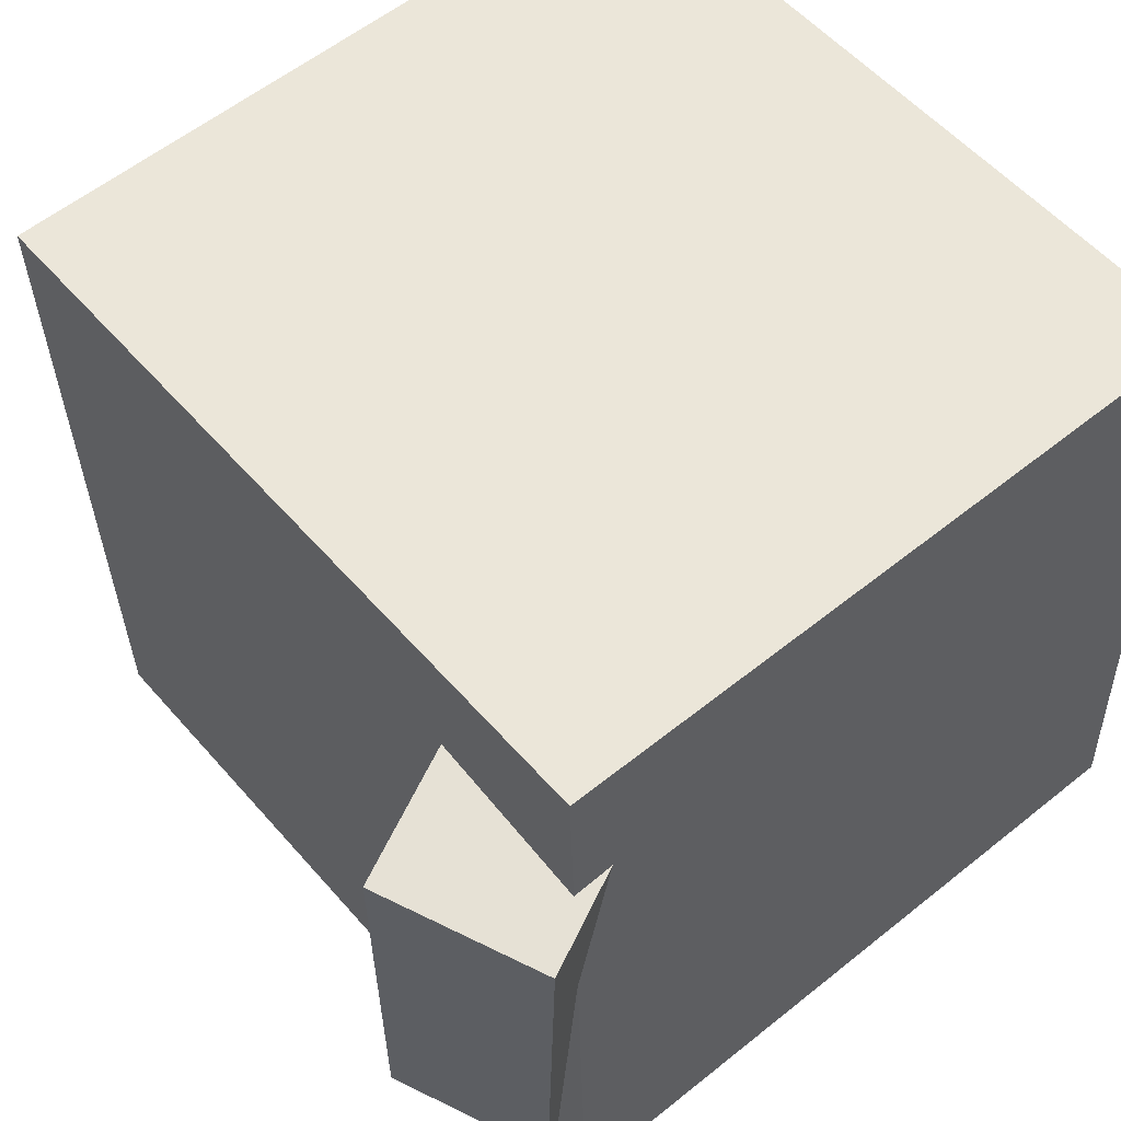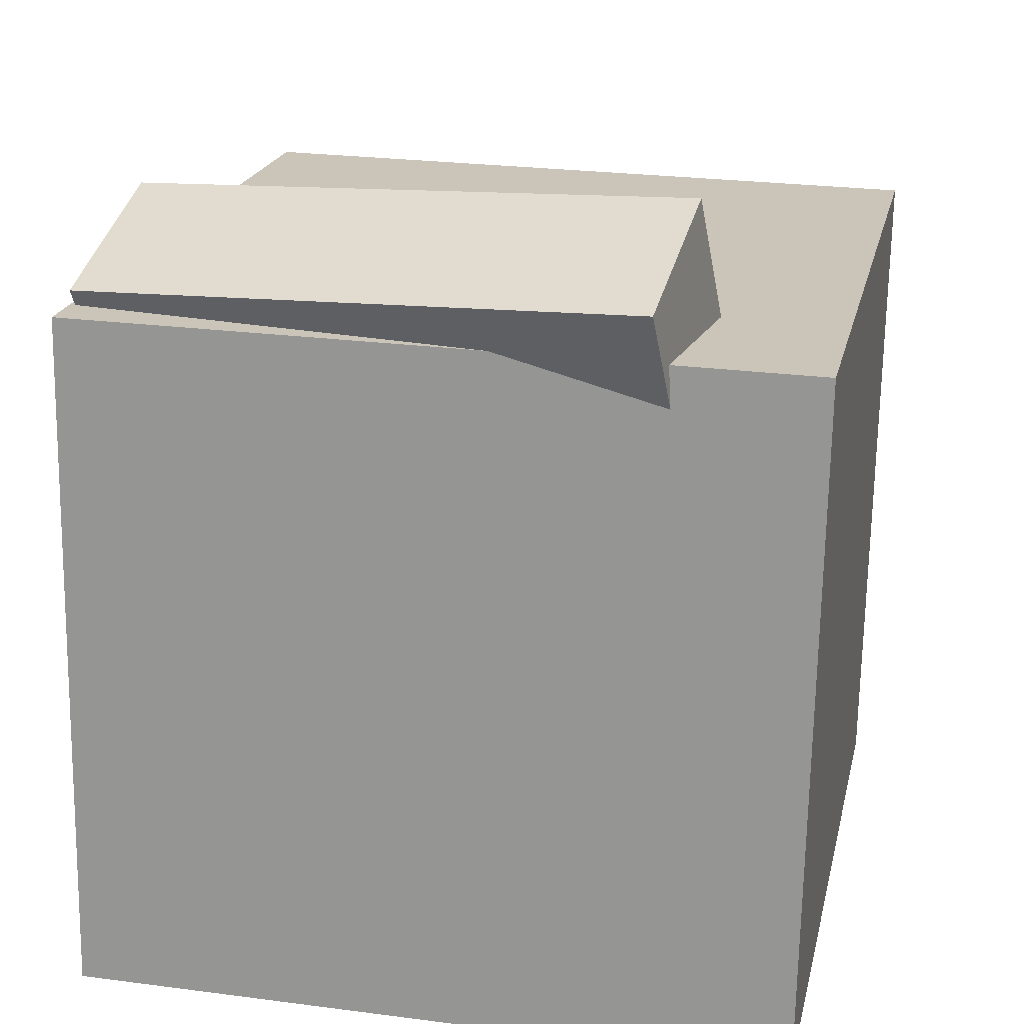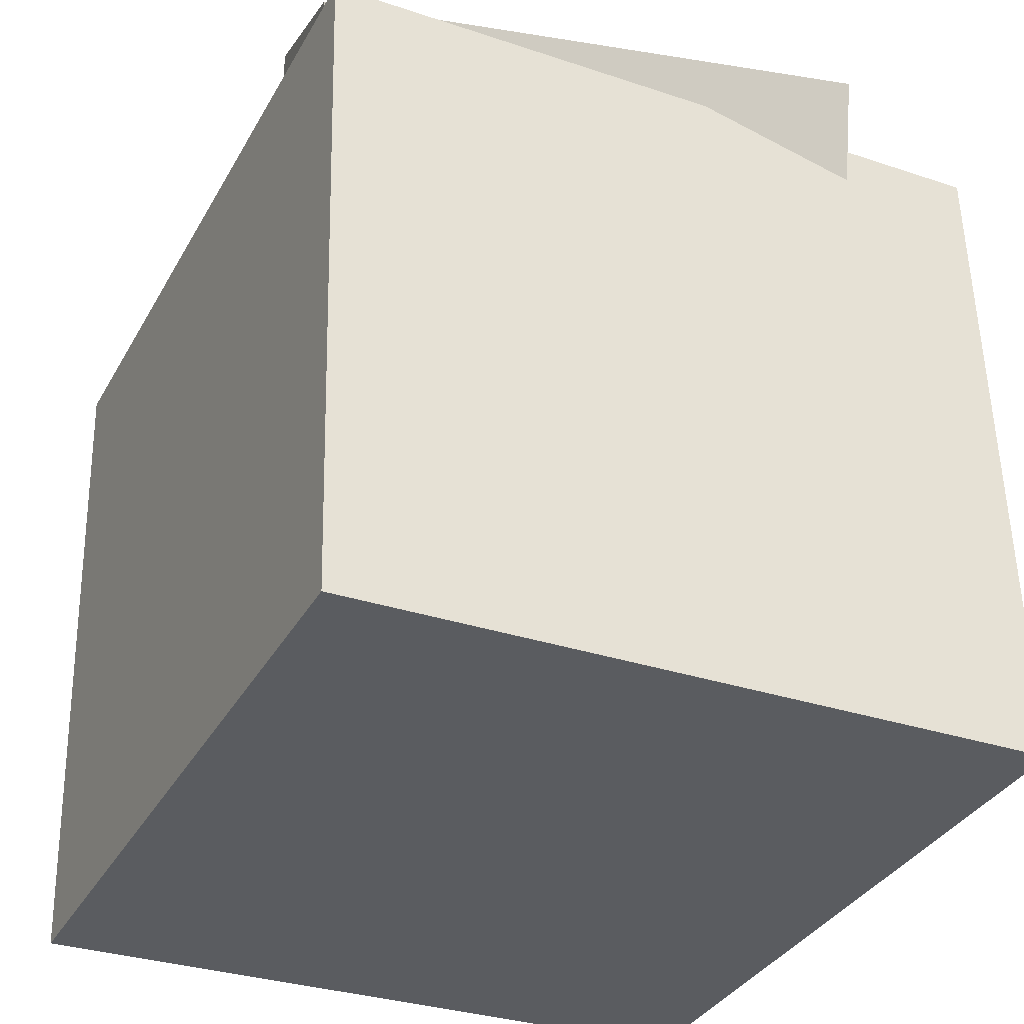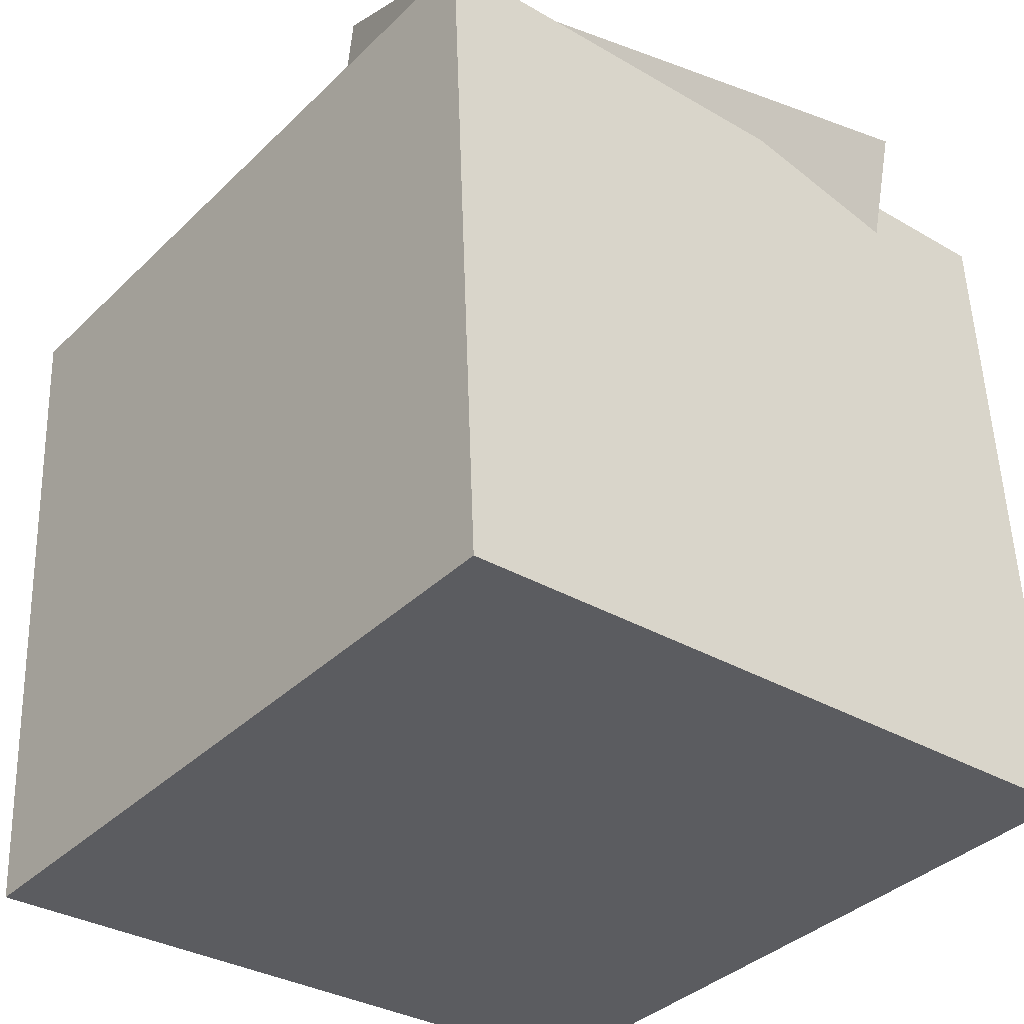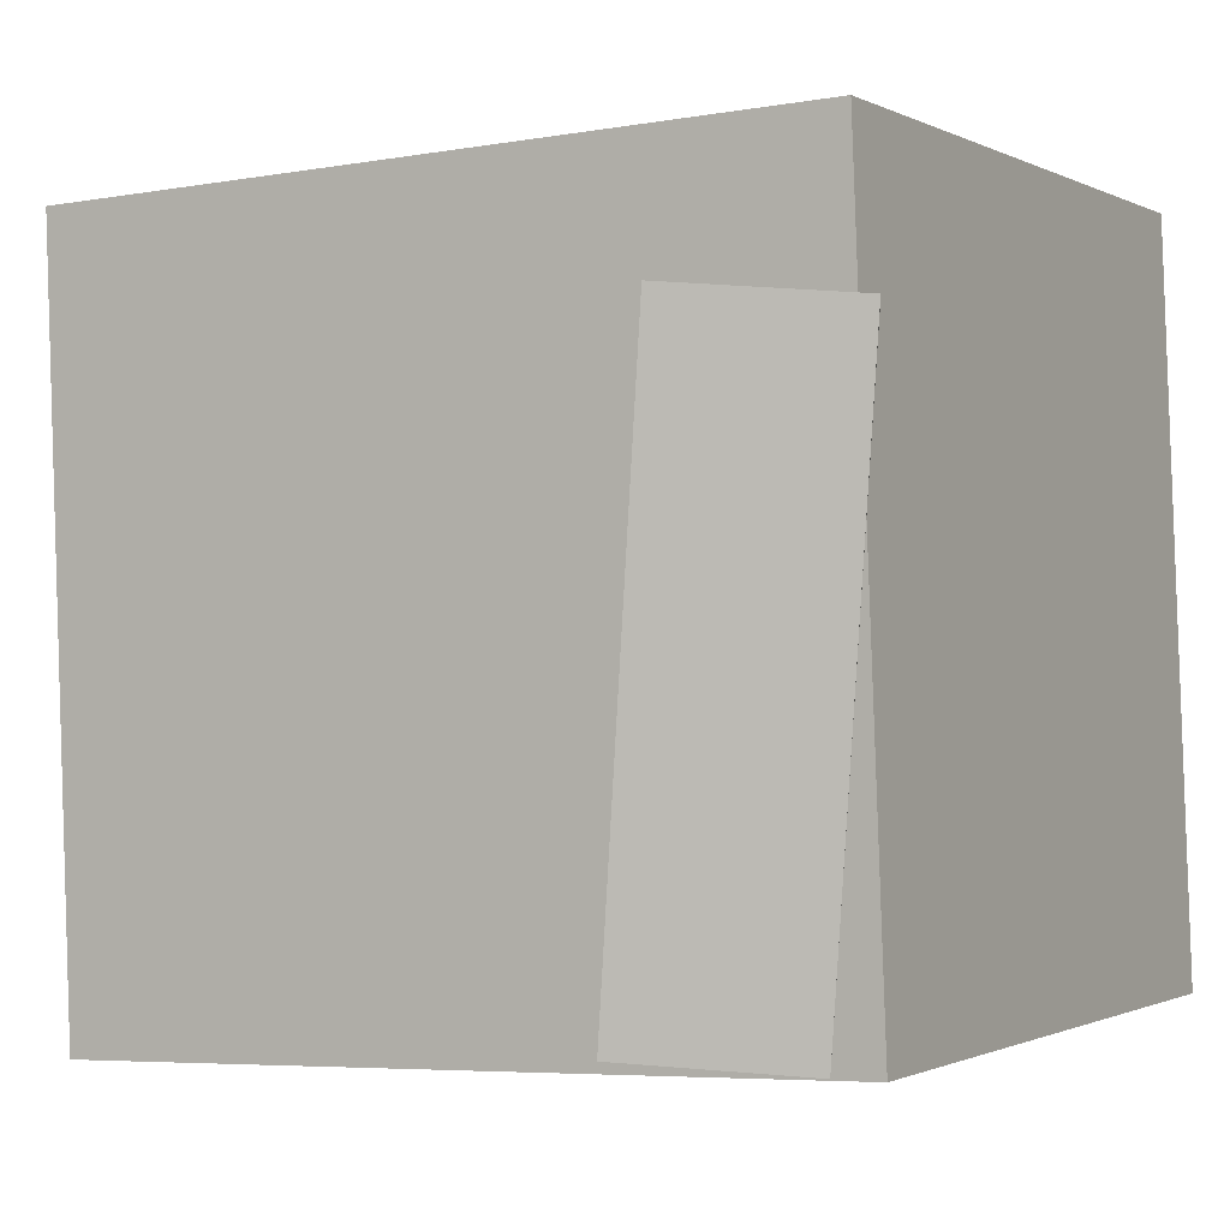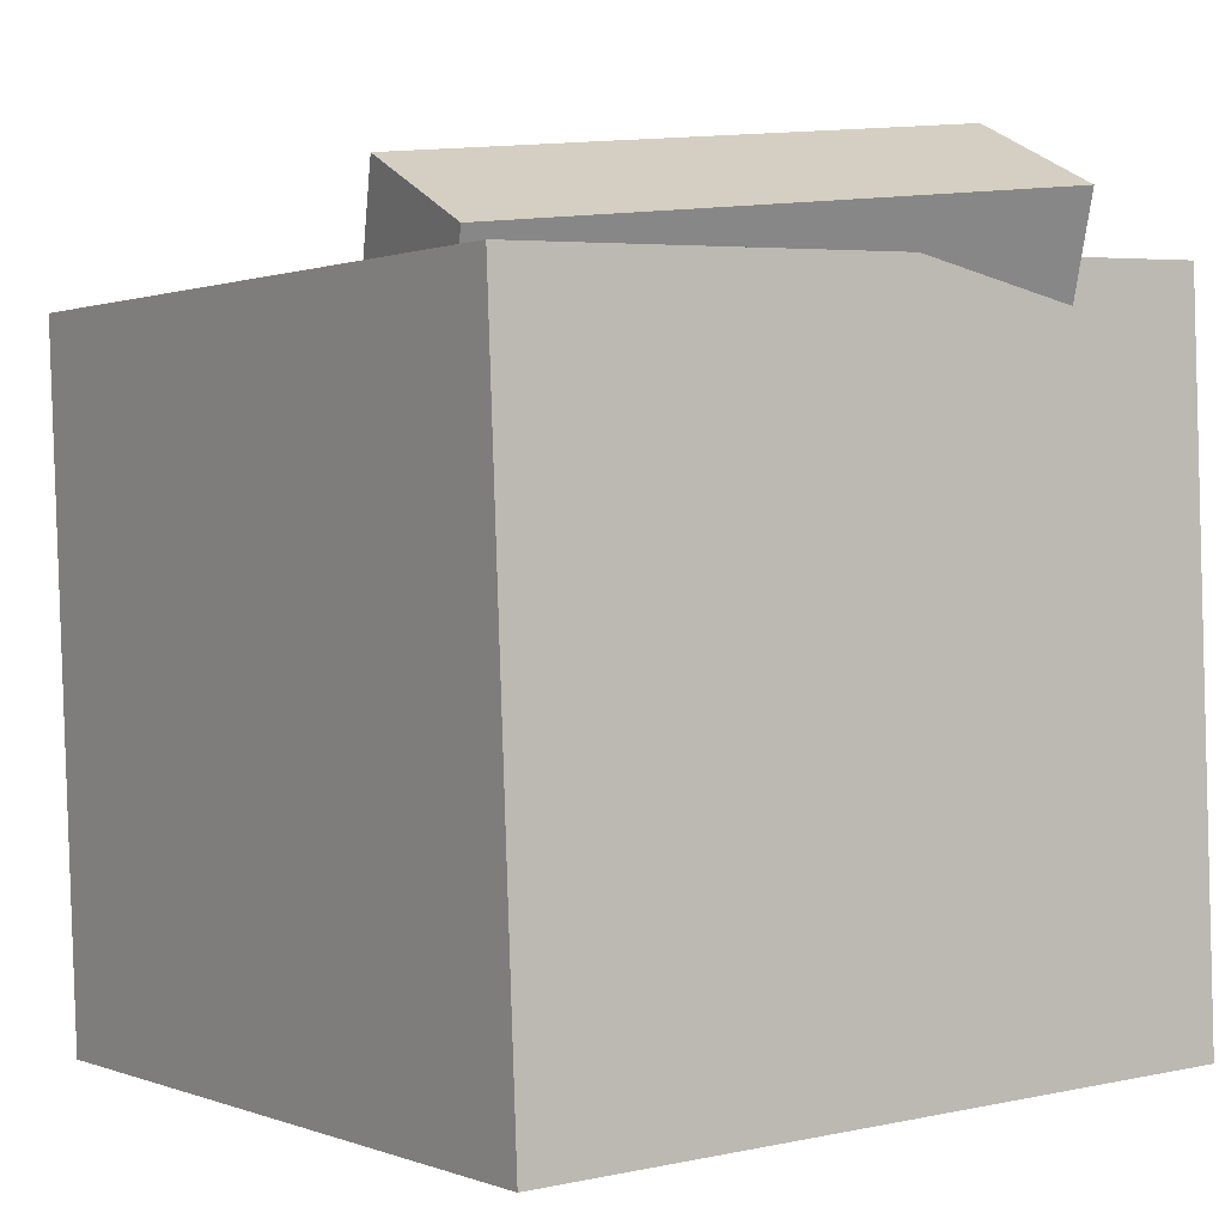
<metadata>
{"format":"obj","ext":"obj","renderer":"f3d","projection":"perspective","resolution":1024,"background":"white","views":[{"elev":57.6,"azim":-133.5,"up":"+Z"},{"elev":23.6,"azim":-75.7,"up":"+Y"},{"elev":-30.6,"azim":-113.3,"up":"+Y"},{"elev":-32.2,"azim":-126.9,"up":"+Y"},{"elev":-0.7,"azim":-154.8,"up":"+Z"},{"elev":5.0,"azim":-122.8,"up":"+Y"}]}
</metadata>
<code>
v 0.3041 0.2242 0.3081
v 0.2806 0.227 -0.2796
v -0.3046 0.262 0.3326
v -0.3281 0.2648 -0.2551
v 0.269 -0.3403 0.3068
v 0.2454 -0.3375 -0.2809
v -0.3397 -0.3025 0.3313
v -0.3632 -0.2997 -0.2564
f 1.0 7.0 5.0
f 1.0 3.0 7.0
f 1.0 4.0 3.0
f 1.0 2.0 4.0
f 3.0 8.0 7.0
f 3.0 4.0 8.0
f 5.0 7.0 8.0
f 5.0 8.0 6.0
f 1.0 5.0 6.0
f 1.0 6.0 2.0
f 2.0 6.0 8.0
f 2.0 8.0 4.0
v -0.1677 0.2407 0.2288
v -0.1228 0.2071 -0.2318
v -0.2111 0.3582 0.216
v -0.1662 0.3246 -0.2446
v -0.2975 0.1918 0.2197
v -0.2526 0.1581 -0.2408
v -0.3409 0.3093 0.2069
v -0.296 0.2756 -0.2536
f 9.0 15.0 13.0
f 9.0 11.0 15.0
f 9.0 12.0 11.0
f 9.0 10.0 12.0
f 11.0 16.0 15.0
f 11.0 12.0 16.0
f 13.0 15.0 16.0
f 13.0 16.0 14.0
f 9.0 13.0 14.0
f 9.0 14.0 10.0
f 10.0 14.0 16.0
f 10.0 16.0 12.0

</code>
